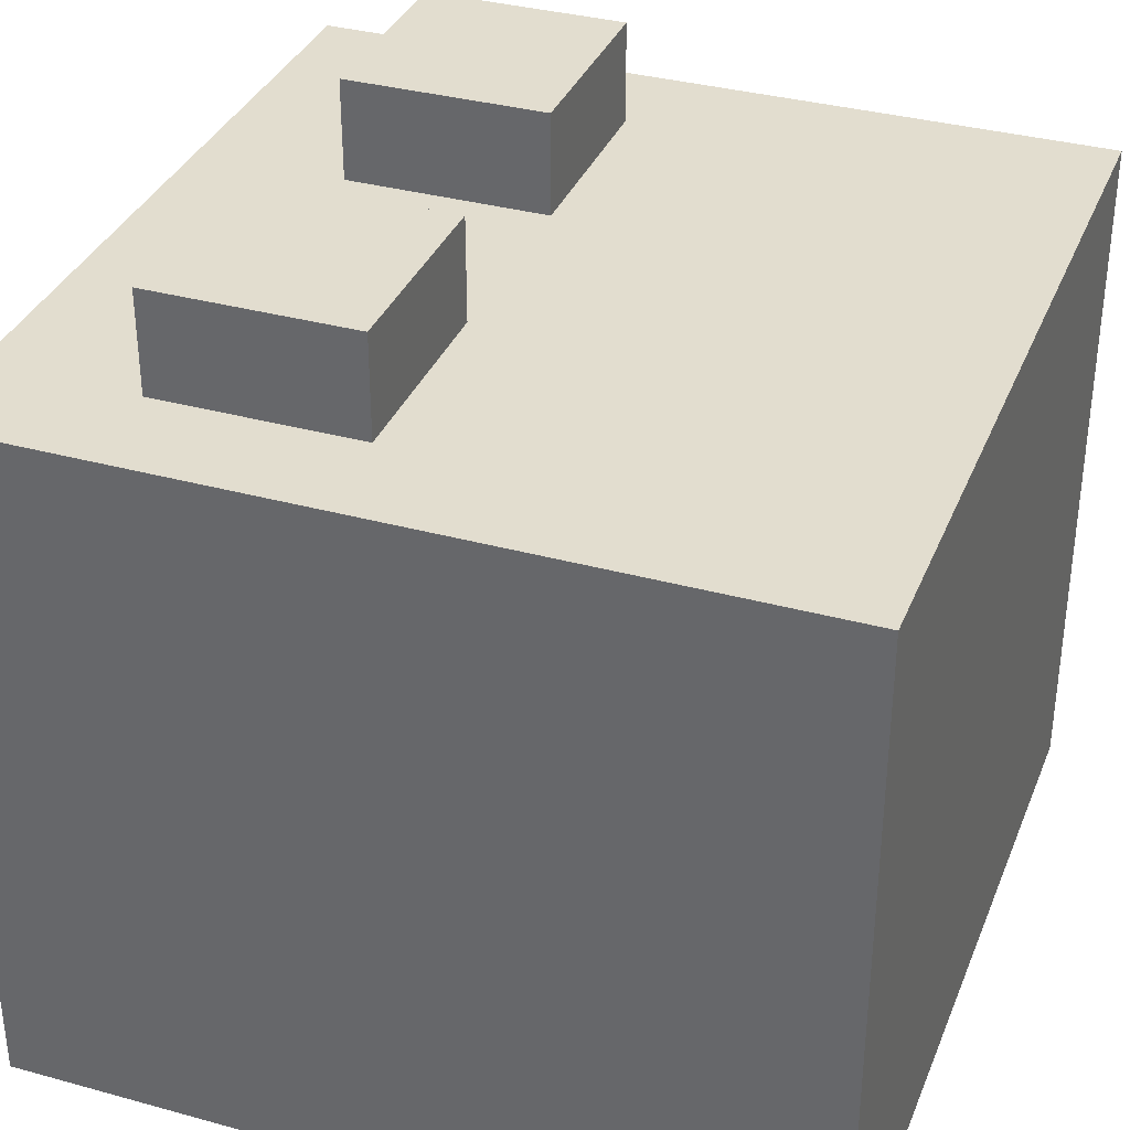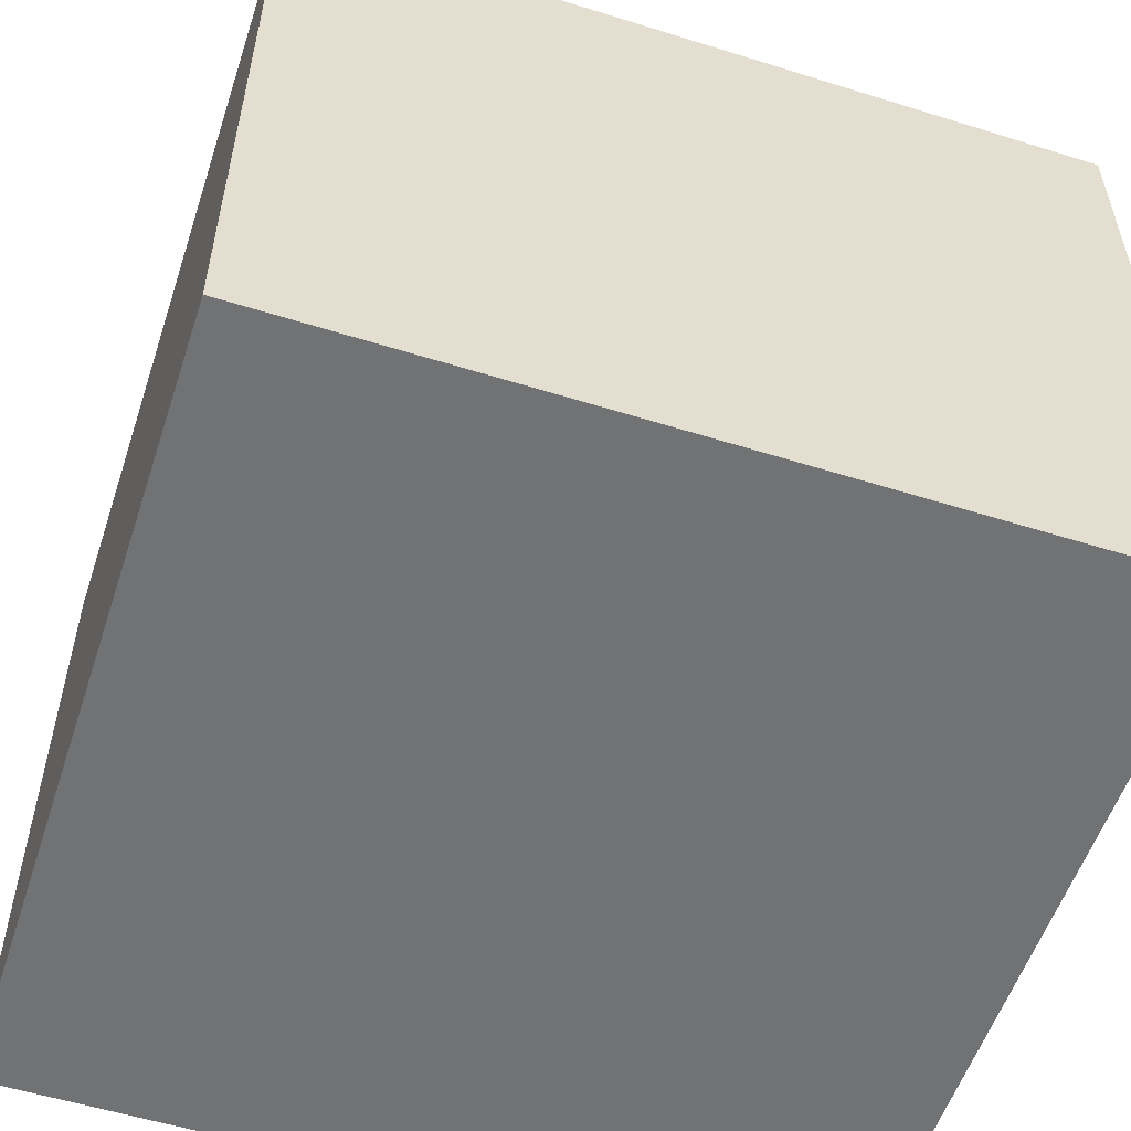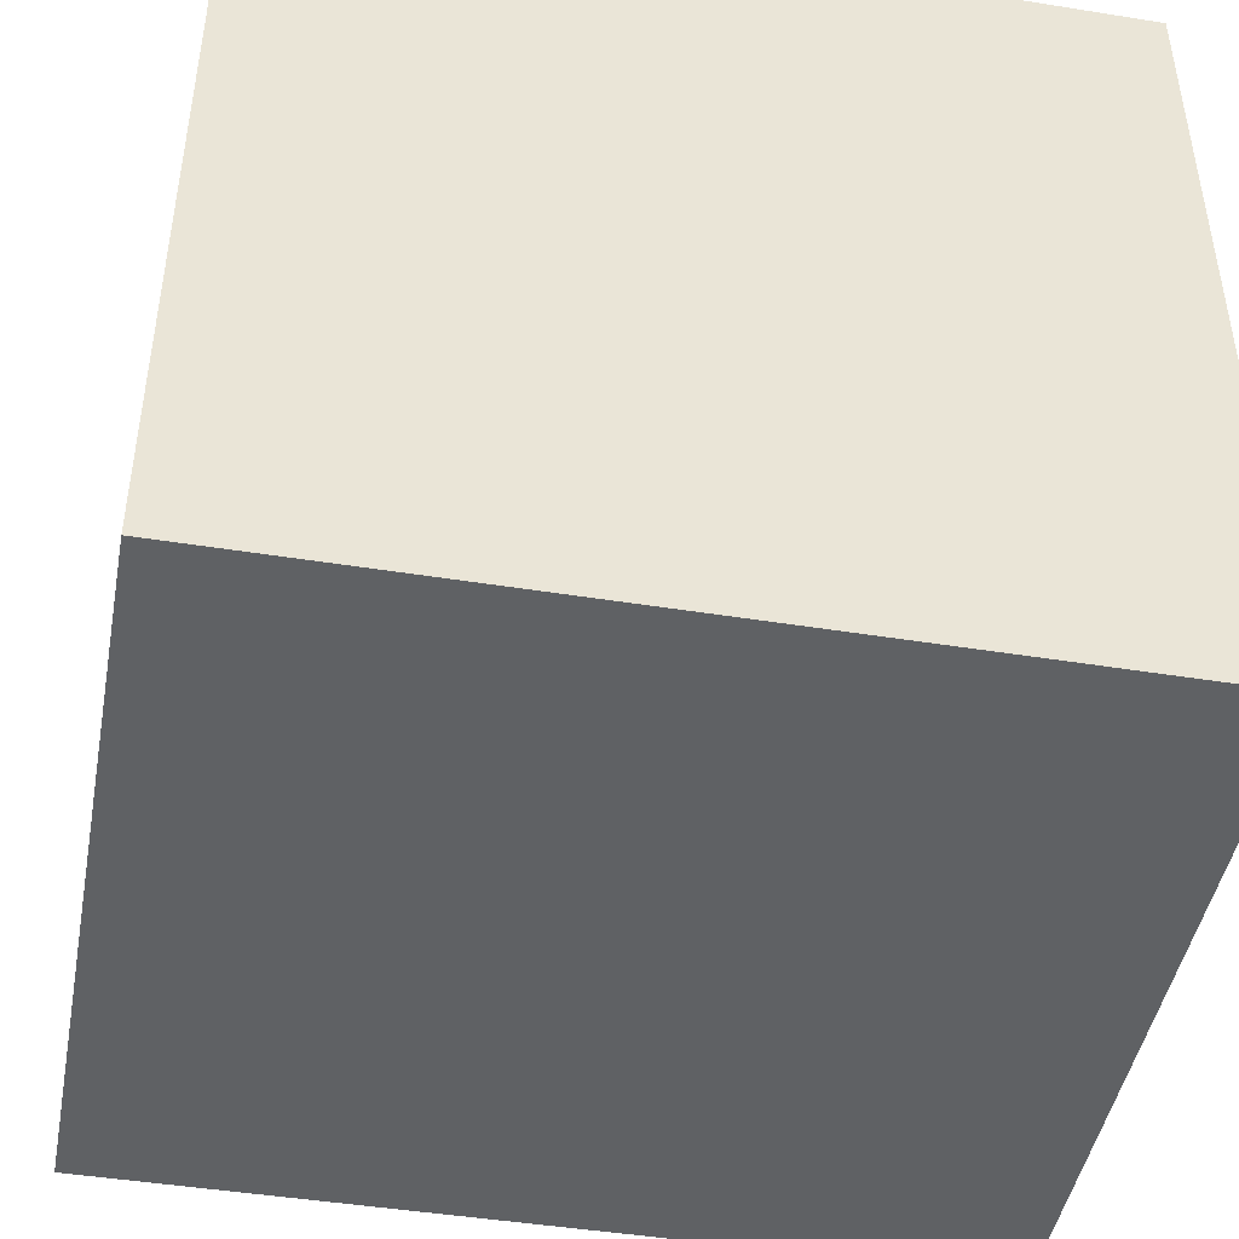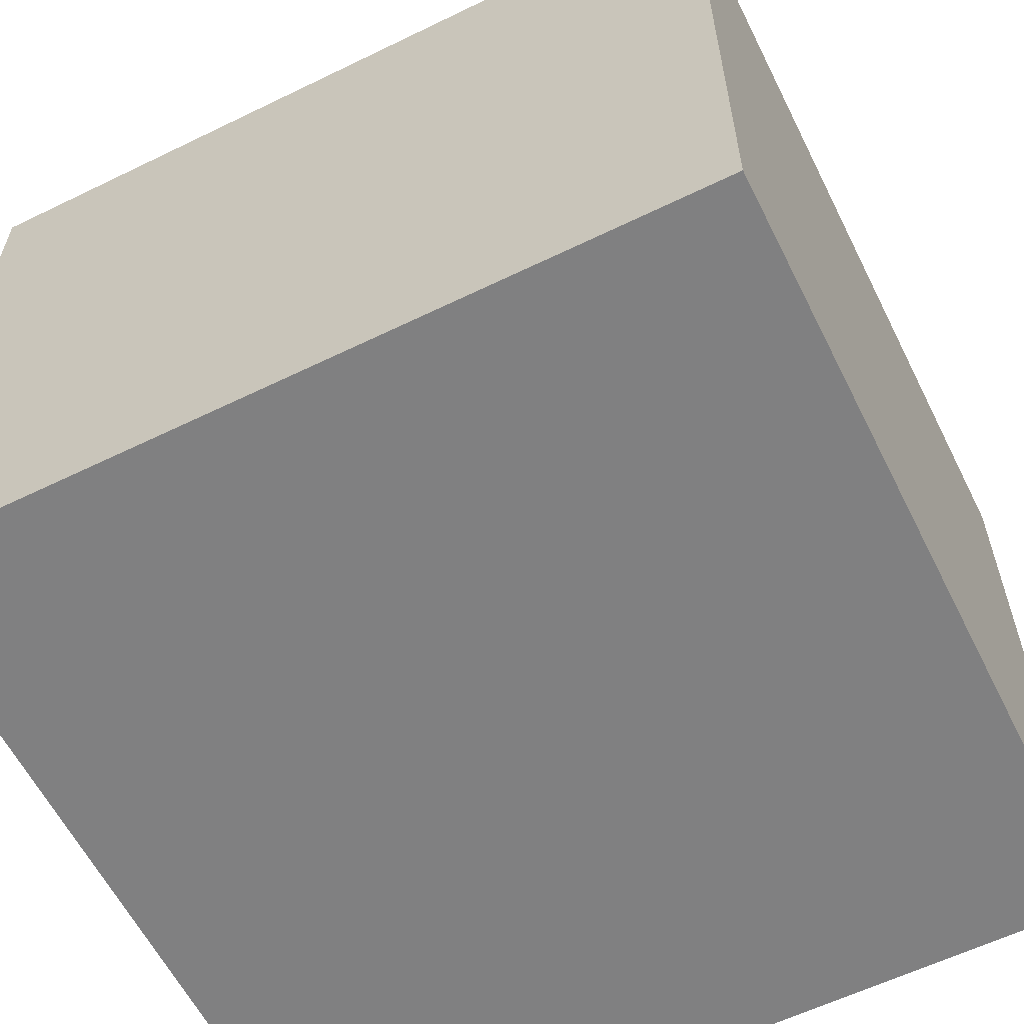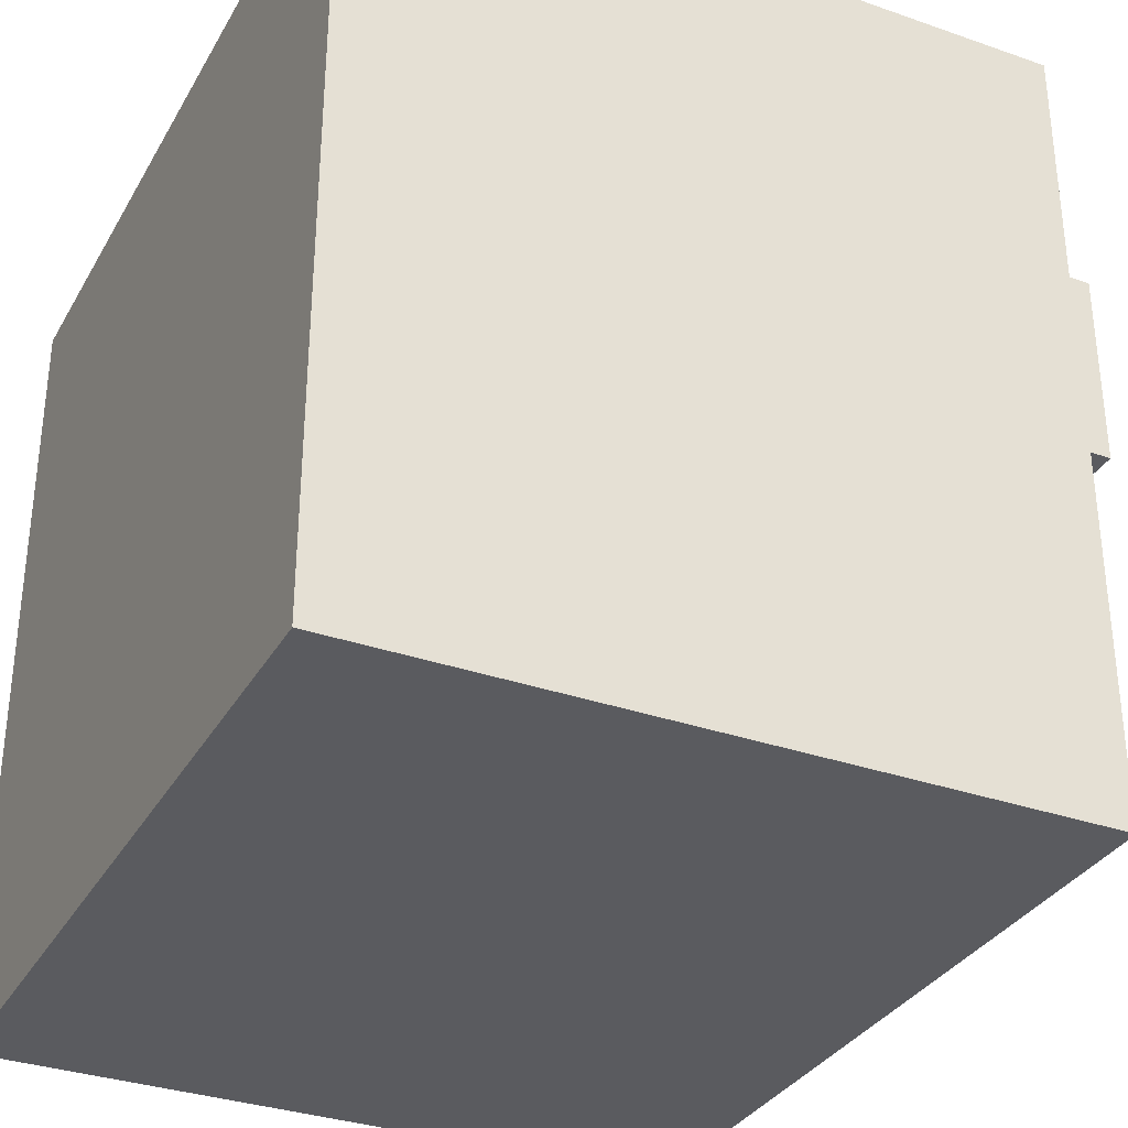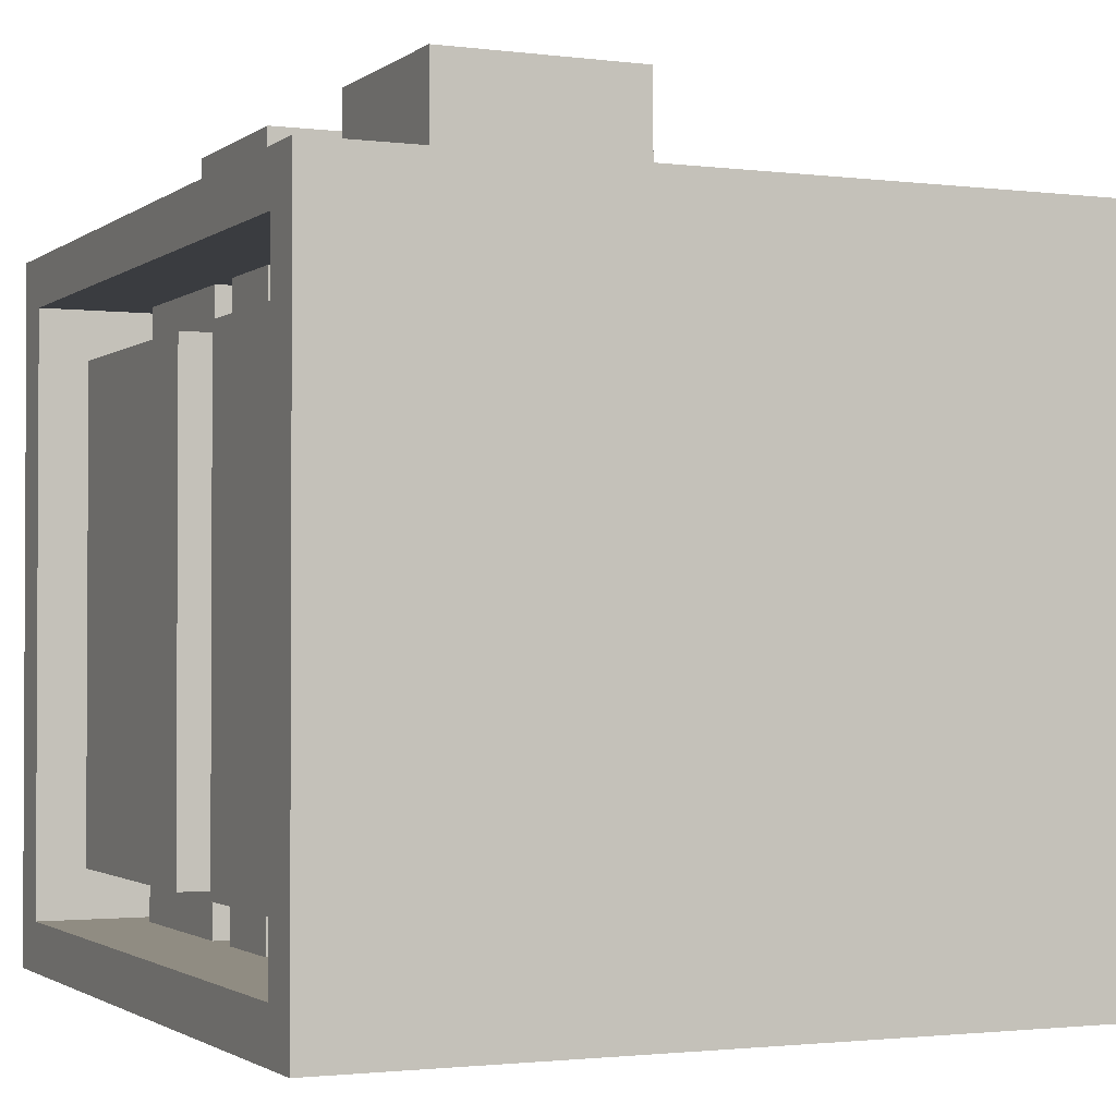
<metadata>
{"format":"obj","ext":"obj","renderer":"f3d","projection":"perspective","resolution":1024,"background":"white","views":[{"elev":34.8,"azim":110.2,"up":"+Y"},{"elev":-55.6,"azim":-108.2,"up":"+Y"},{"elev":-45.7,"azim":-10.5,"up":"+Z"},{"elev":-60.1,"azim":-153.5,"up":"+Y"},{"elev":-33.1,"azim":64.3,"up":"+Z"},{"elev":-1.7,"azim":65.5,"up":"+Y"}]}
</metadata>
<code>
o
v -0.8 0 0.8
v -0.8 0 -0.8
v -0.8 1.4 0.8
v -0.8 1.4 -0.8
v -0.6 0.1 0.6
v -0.6 0.1 0.4
v -0.6 0.2 0.6
v -0.6 0.2 0.4
v -0.6 1.2 0.6
v -0.6 1.2 0.4
v -0.6 1.3 0.6
v -0.6 1.3 0.4
v -0.6 1.4 0.5
v -0.6 1.4 0.1
v -0.6 1.6 0.5
v -0.6 1.6 0.1
v -0.1 0.1 0.6
v -0.1 0.1 0.2
v -0.1 0.1 0.1
v -0.1 0.2 0.6
v -0.1 0.2 0.3
v -0.1 1.1 0.3
v -0.1 1.2 0.6
v -0.1 1.2 0.3
v -0.1 1.3 0.6
v -0.1 1.3 0.2
v -0.1 1.3 0.1
v 0.1 0.2 0.7
v 0.1 0.2 0.6
v 0.1 0.9 0.7
v 0.1 0.9 0.6
v 0.1 1.2 0.7
v 0.1 1.2 0.6
v 0.2 0.1 0.6
v 0.2 0.1 0.4
v 0.2 0.2 0.6
v 0.2 0.2 0.4
v 0.2 1.2 0.6
v 0.2 1.2 0.4
v 0.2 1.3 0.6
v 0.2 1.3 0.4
v 0.2 1.4 0.5
v 0.2 1.4 0.1
v 0.2 1.6 0.5
v 0.2 1.6 0.1
v 0.7 0.1 0.8
v 0.7 0.1 0.1
v 0.7 0.2 0.7
v 0.7 0.2 0.3
v 0.7 0.9 0.7
v 0.7 0.9 0.3
v 0.7 1.2 0.7
v 0.7 1.2 0.3
v 0.7 1.3 0.8
v 0.7 1.3 0.1
v -0.7 0.1 0.8
v -0.7 0.1 0.1
v -0.7 0.2 0.7
v -0.7 0.2 0.3
v -0.7 0.9 0.7
v -0.7 1.1 0.3
v -0.7 1.2 0.7
v -0.7 1.2 0.3
v -0.7 1.3 0.8
v -0.7 1.3 0.1
v -0.2 0.1 0.6
v -0.2 0.1 0.4
v -0.2 0.2 0.6
v -0.2 0.2 0.4
v -0.2 1.2 0.6
v -0.2 1.2 0.4
v -0.2 1.3 0.6
v -0.2 1.3 0.4
v -0.2 1.4 0.5
v -0.2 1.4 0.1
v -0.2 1.6 0.5
v -0.2 1.6 0.1
v -0.1 0.2 0.7
v -0.1 0.2 0.6
v -0.1 0.9 0.7
v -0.1 0.9 0.6
v -0.1 1.2 0.7
v -0.1 1.2 0.6
v 0.1 0.1 0.6
v 0.1 0.1 0.2
v 0.1 0.1 0.1
v 0.1 0.2 0.6
v 0.1 0.2 0.3
v 0.1 0.9 0.3
v 0.1 1.2 0.6
v 0.1 1.2 0.3
v 0.1 1.3 0.6
v 0.1 1.3 0.2
v 0.1 1.3 0.1
v 0.6 0.1 0.6
v 0.6 0.1 0.4
v 0.6 0.2 0.6
v 0.6 0.2 0.4
v 0.6 1.2 0.6
v 0.6 1.2 0.4
v 0.6 1.3 0.6
v 0.6 1.3 0.4
v 0.6 1.4 0.5
v 0.6 1.4 0.1
v 0.6 1.6 0.5
v 0.6 1.6 0.1
v 0.8 0 0.8
v 0.8 0 -0.8
v 0.8 1.4 0.8
v 0.8 1.4 -0.8
v -0.8 0 0.8
v -0.8 1.4 0.8
v -0.7 0.1 0.8
v -0.7 1.3 0.8
v 0.7 0.1 0.8
v 0.7 1.3 0.8
v 0.8 0 0.8
v 0.8 1.4 0.8
v -0.7 0.2 0.7
v -0.7 0.9 0.7
v -0.7 1.2 0.7
v -0.1 0.2 0.7
v -0.1 0.9 0.7
v -0.1 1.2 0.7
v 0.1 0.2 0.7
v 0.1 0.9 0.7
v 0.1 1.2 0.7
v 0.7 0.2 0.7
v 0.7 0.9 0.7
v 0.7 1.2 0.7
v -0.6 0.1 0.6
v -0.6 0.2 0.6
v -0.6 1.2 0.6
v -0.6 1.3 0.6
v -0.2 0.1 0.6
v -0.2 0.2 0.6
v -0.2 1.2 0.6
v -0.2 1.3 0.6
v -0.1 0.1 0.6
v -0.1 0.2 0.6
v -0.1 0.9 0.6
v -0.1 1.2 0.6
v -0.1 1.3 0.6
v 0.1 0.1 0.6
v 0.1 0.2 0.6
v 0.1 0.9 0.6
v 0.1 1.2 0.6
v 0.1 1.3 0.6
v 0.2 0.1 0.6
v 0.2 0.2 0.6
v 0.2 1.2 0.6
v 0.2 1.3 0.6
v 0.6 0.1 0.6
v 0.6 0.2 0.6
v 0.6 1.2 0.6
v 0.6 1.3 0.6
v -0.6 1.4 0.5
v -0.6 1.6 0.5
v -0.2 1.4 0.5
v -0.2 1.6 0.5
v 0.2 1.4 0.5
v 0.2 1.6 0.5
v 0.6 1.4 0.5
v 0.6 1.6 0.5
v -0.7 0.1 0.1
v -0.7 1.3 0.1
v -0.1 0.1 0.1
v -0.1 1.3 0.1
v 0.1 0.1 0.1
v 0.1 1.3 0.1
v 0.7 0.1 0.1
v 0.7 1.3 0.1
v -0.6 0.1 0.4
v -0.6 0.2 0.4
v -0.6 1.2 0.4
v -0.6 1.3 0.4
v -0.2 0.1 0.4
v -0.2 0.2 0.4
v -0.2 1.2 0.4
v -0.2 1.3 0.4
v 0.2 0.1 0.4
v 0.2 0.2 0.4
v 0.2 1.2 0.4
v 0.2 1.3 0.4
v 0.6 0.1 0.4
v 0.6 0.2 0.4
v 0.6 1.2 0.4
v 0.6 1.3 0.4
v -0.7 0.2 0.3
v -0.7 1.1 0.3
v -0.7 1.2 0.3
v -0.1 0.2 0.3
v -0.1 1.1 0.3
v -0.1 1.2 0.3
v 0.1 0.2 0.3
v 0.1 0.9 0.3
v 0.1 1.2 0.3
v 0.7 0.2 0.3
v 0.7 0.9 0.3
v 0.7 1.2 0.3
v -0.6 1.4 0.1
v -0.6 1.6 0.1
v -0.2 1.4 0.1
v -0.2 1.6 0.1
v 0.2 1.4 0.1
v 0.2 1.6 0.1
v 0.6 1.4 0.1
v 0.6 1.6 0.1
v -0.8 0 -0.8
v -0.8 1.4 -0.8
v 0.8 0 -0.8
v 0.8 1.4 -0.8
v -0.8 0 0.8
v 0.8 0 0.8
v -0.8 0 -0.8
v 0.8 0 -0.8
v -0.7 0.2 0.7
v -0.1 0.2 0.7
v 0.1 0.2 0.7
v 0.7 0.2 0.7
v -0.6 0.2 0.6
v -0.2 0.2 0.6
v -0.1 0.2 0.6
v 0.1 0.2 0.6
v 0.2 0.2 0.6
v 0.6 0.2 0.6
v -0.6 0.2 0.4
v -0.2 0.2 0.4
v 0.2 0.2 0.4
v 0.6 0.2 0.4
v -0.7 0.2 0.3
v -0.1 0.2 0.3
v 0.1 0.2 0.3
v 0.7 0.2 0.3
v -0.7 1.3 0.8
v 0.7 1.3 0.8
v -0.6 1.3 0.6
v -0.2 1.3 0.6
v -0.1 1.3 0.6
v 0.1 1.3 0.6
v 0.2 1.3 0.6
v 0.6 1.3 0.6
v -0.6 1.3 0.4
v -0.2 1.3 0.4
v 0.2 1.3 0.4
v 0.6 1.3 0.4
v -0.1 1.3 0.2
v 0.1 1.3 0.2
v -0.7 1.3 0.1
v -0.1 1.3 0.1
v 0.1 1.3 0.1
v 0.7 1.3 0.1
v -0.7 0.1 0.8
v 0.7 0.1 0.8
v -0.6 0.1 0.6
v -0.2 0.1 0.6
v -0.1 0.1 0.6
v 0.1 0.1 0.6
v 0.2 0.1 0.6
v 0.6 0.1 0.6
v -0.6 0.1 0.4
v -0.2 0.1 0.4
v 0.2 0.1 0.4
v 0.6 0.1 0.4
v -0.1 0.1 0.2
v 0.1 0.1 0.2
v -0.7 0.1 0.1
v -0.1 0.1 0.1
v 0.1 0.1 0.1
v 0.7 0.1 0.1
v -0.7 1.2 0.7
v -0.1 1.2 0.7
v 0.1 1.2 0.7
v 0.7 1.2 0.7
v -0.6 1.2 0.6
v -0.2 1.2 0.6
v -0.1 1.2 0.6
v 0.1 1.2 0.6
v 0.2 1.2 0.6
v 0.6 1.2 0.6
v -0.6 1.2 0.4
v -0.2 1.2 0.4
v 0.2 1.2 0.4
v 0.6 1.2 0.4
v -0.7 1.2 0.3
v -0.1 1.2 0.3
v 0.1 1.2 0.3
v 0.7 1.2 0.3
v -0.8 1.4 0.8
v 0.8 1.4 0.8
v -0.6 1.4 0.5
v -0.2 1.4 0.5
v 0.2 1.4 0.5
v 0.6 1.4 0.5
v -0.6 1.4 0.1
v -0.2 1.4 0.1
v 0.2 1.4 0.1
v 0.6 1.4 0.1
v -0.8 1.4 -0.8
v 0.8 1.4 -0.8
v -0.6 1.6 0.5
v -0.2 1.6 0.5
v 0.2 1.6 0.5
v 0.6 1.6 0.5
v -0.6 1.6 0.1
v -0.2 1.6 0.1
v 0.2 1.6 0.1
v 0.6 1.6 0.1
f 3 2 1
f 4 2 3
f 7 6 5
f 8 6 7
f 11 10 9
f 12 10 11
f 15 14 13
f 16 14 15
f 20 18 17
f 21 18 20
f 22 18 21
f 24 18 22
f 25 24 23
f 26 19 18
f 26 24 25
f 26 18 24
f 27 19 26
f 30 29 28
f 31 29 30
f 32 31 30
f 33 31 32
f 36 35 34
f 37 35 36
f 40 39 38
f 41 39 40
f 44 43 42
f 45 43 44
f 48 47 46
f 49 47 48
f 50 48 46
f 51 47 49
f 52 50 46
f 53 47 51
f 54 52 46
f 54 53 52
f 55 47 53
f 55 53 54
f 56 57 58
f 58 57 59
f 56 58 60
f 59 57 61
f 56 60 62
f 61 57 63
f 56 62 64
f 62 63 64
f 63 57 65
f 64 63 65
f 66 67 68
f 68 67 69
f 70 71 72
f 72 71 73
f 74 75 76
f 76 75 77
f 78 79 80
f 80 79 81
f 80 81 82
f 82 81 83
f 84 85 87
f 87 85 88
f 88 85 89
f 89 85 91
f 90 91 92
f 85 86 93
f 92 91 93
f 91 85 93
f 93 86 94
f 95 96 97
f 97 96 98
f 99 100 101
f 101 100 102
f 103 104 105
f 105 104 106
f 107 108 109
f 109 108 110
f 113 112 111
f 114 112 113
f 115 113 111
f 116 112 114
f 117 115 111
f 117 116 115
f 118 112 116
f 118 116 117
f 122 120 119
f 123 121 120
f 123 120 122
f 124 121 123
f 128 126 125
f 129 127 126
f 129 126 128
f 130 127 129
f 135 132 131
f 136 132 135
f 137 134 133
f 138 134 137
f 144 140 139
f 144 143 142
f 144 142 141
f 144 141 140
f 145 143 144
f 146 143 145
f 147 143 146
f 148 143 147
f 153 150 149
f 154 150 153
f 155 152 151
f 156 152 155
f 159 158 157
f 160 158 159
f 163 162 161
f 164 162 163
f 167 166 165
f 168 166 167
f 171 170 169
f 172 170 171
f 173 174 177
f 177 174 178
f 175 176 179
f 179 176 180
f 181 182 185
f 185 182 186
f 183 184 187
f 187 184 188
f 189 190 192
f 190 191 193
f 192 190 193
f 193 191 194
f 195 196 198
f 196 197 199
f 198 196 199
f 199 197 200
f 201 202 203
f 203 202 204
f 205 206 207
f 207 206 208
f 209 210 211
f 211 210 212
f 215 214 213
f 216 214 215
f 221 218 217
f 222 218 221
f 223 218 222
f 224 220 219
f 225 220 224
f 226 220 225
f 227 221 217
f 228 223 222
f 229 225 224
f 230 220 226
f 231 227 217
f 231 228 227
f 232 223 228
f 232 228 231
f 233 230 229
f 233 229 224
f 234 220 230
f 234 230 233
f 237 236 235
f 238 236 237
f 239 236 238
f 240 236 239
f 241 236 240
f 242 236 241
f 243 237 235
f 244 239 238
f 245 241 240
f 246 236 242
f 247 244 243
f 247 239 244
f 248 245 240
f 248 246 245
f 249 247 243
f 249 243 235
f 250 247 249
f 251 246 248
f 252 236 246
f 252 246 251
f 253 254 255
f 255 254 256
f 256 254 257
f 257 254 258
f 258 254 259
f 259 254 260
f 253 255 261
f 256 257 262
f 258 259 263
f 260 254 264
f 261 262 265
f 262 257 265
f 258 263 266
f 263 264 266
f 261 265 267
f 253 261 267
f 267 265 268
f 266 264 269
f 264 254 270
f 269 264 270
f 271 272 275
f 275 272 276
f 276 272 277
f 273 274 278
f 278 274 279
f 279 274 280
f 271 275 281
f 276 277 282
f 278 279 283
f 280 274 284
f 271 281 285
f 281 282 285
f 282 277 286
f 285 282 286
f 283 284 287
f 278 283 287
f 284 274 288
f 287 284 288
f 289 290 291
f 291 290 292
f 292 290 293
f 293 290 294
f 289 291 295
f 292 293 296
f 296 293 297
f 294 290 298
f 296 297 299
f 297 298 299
f 289 295 299
f 295 296 299
f 298 290 300
f 299 298 300
f 301 302 305
f 305 302 306
f 303 304 307
f 307 304 308

</code>
